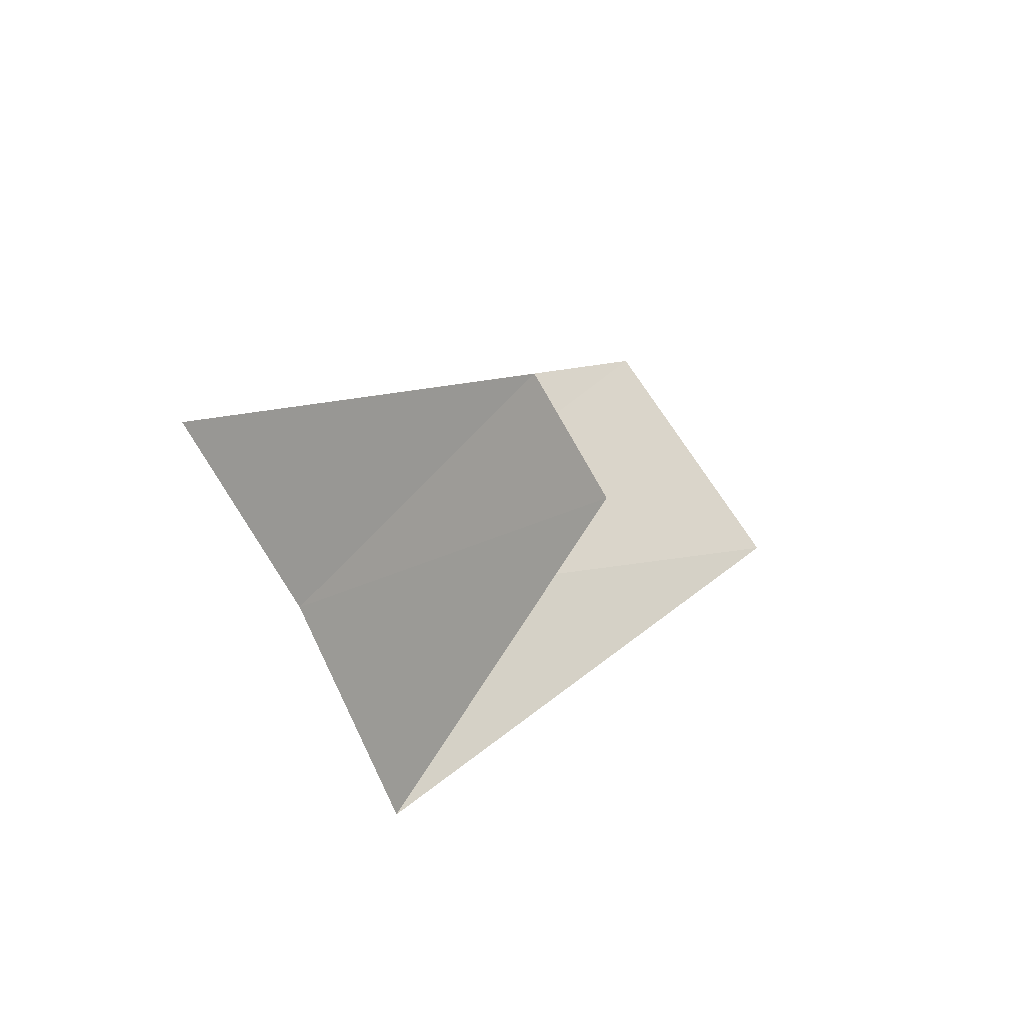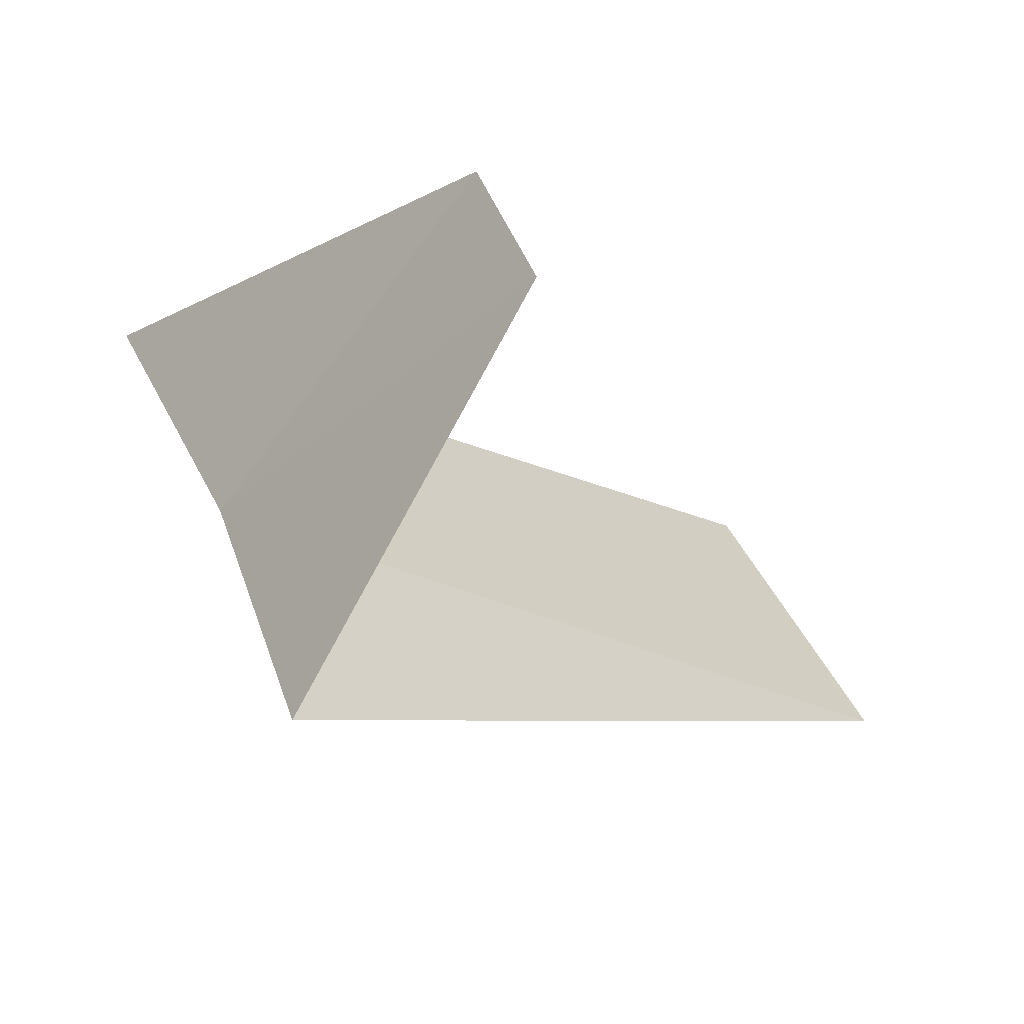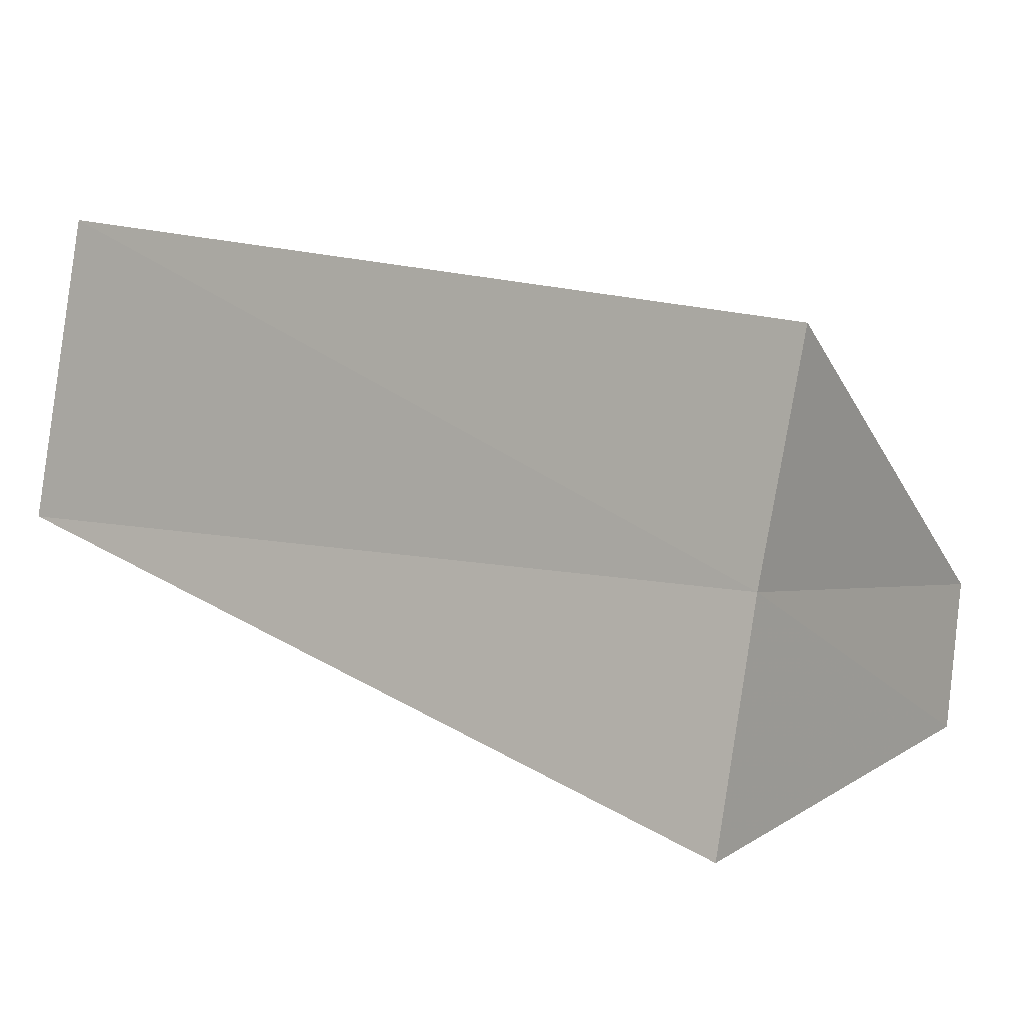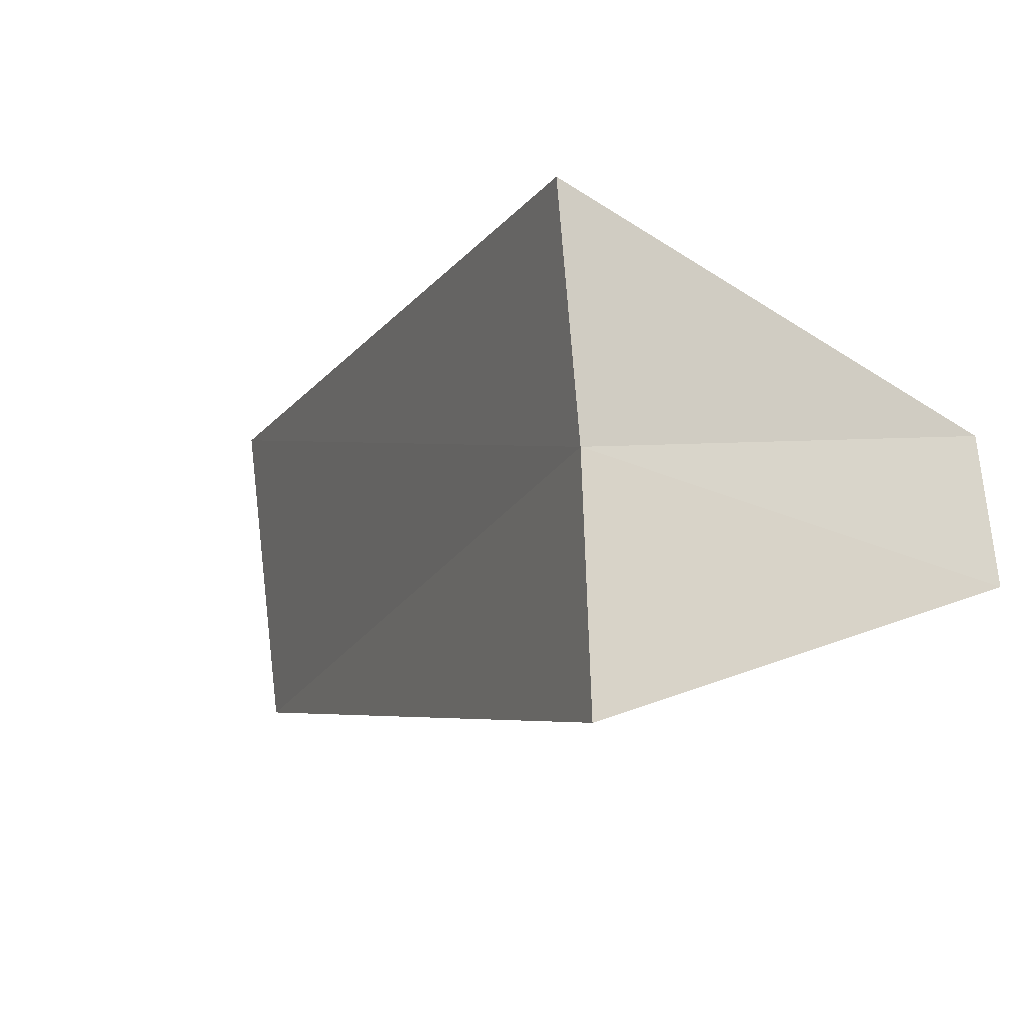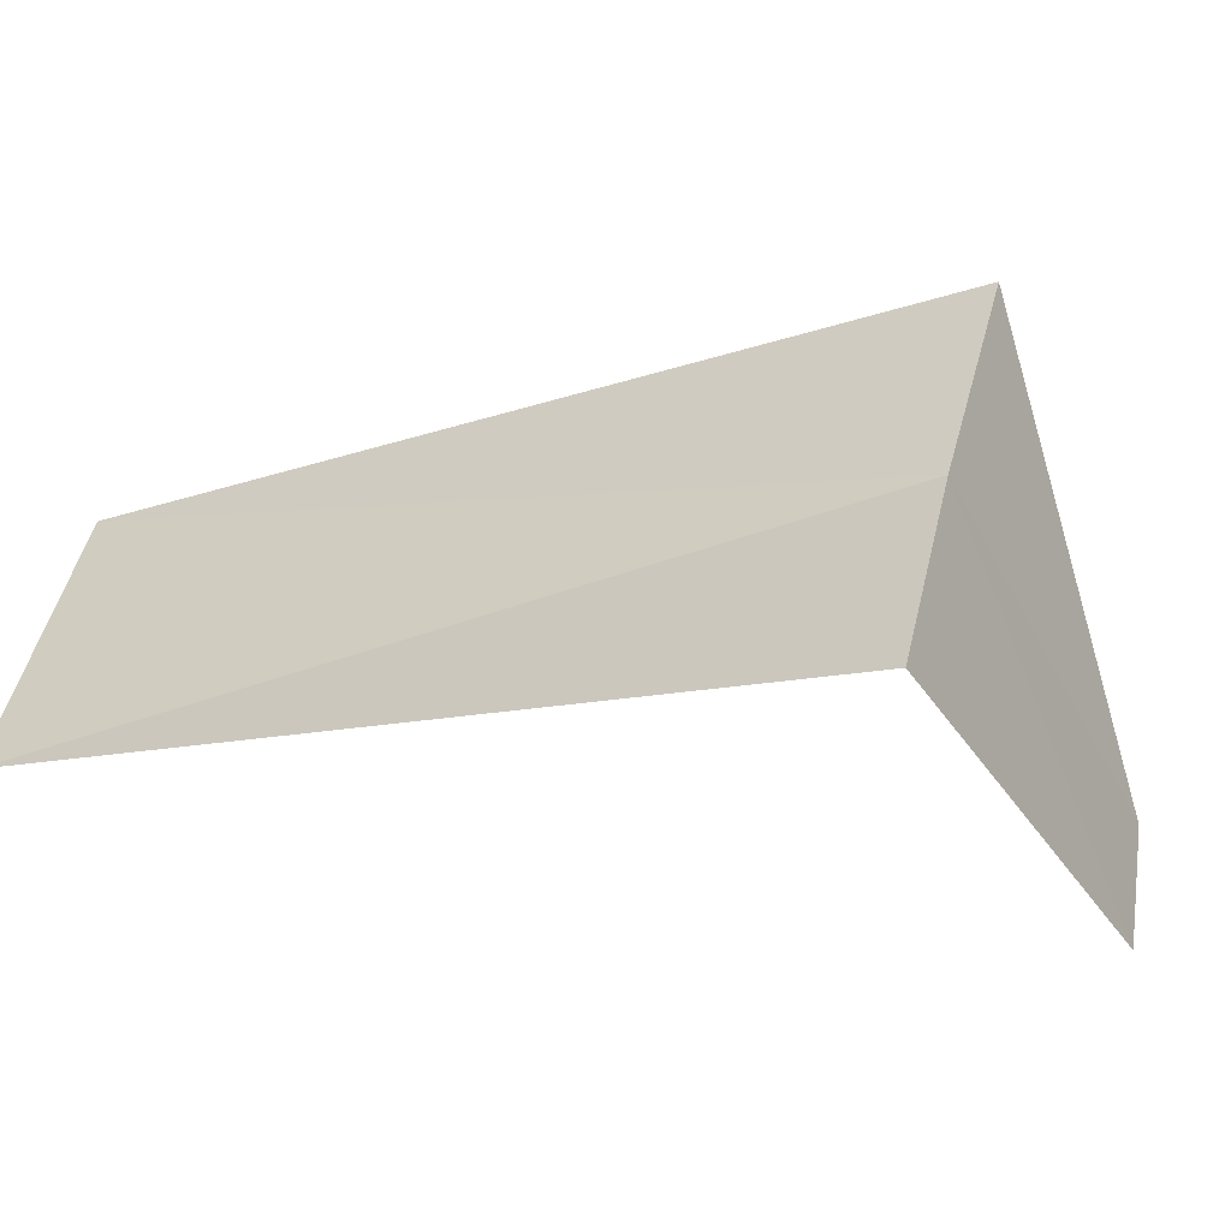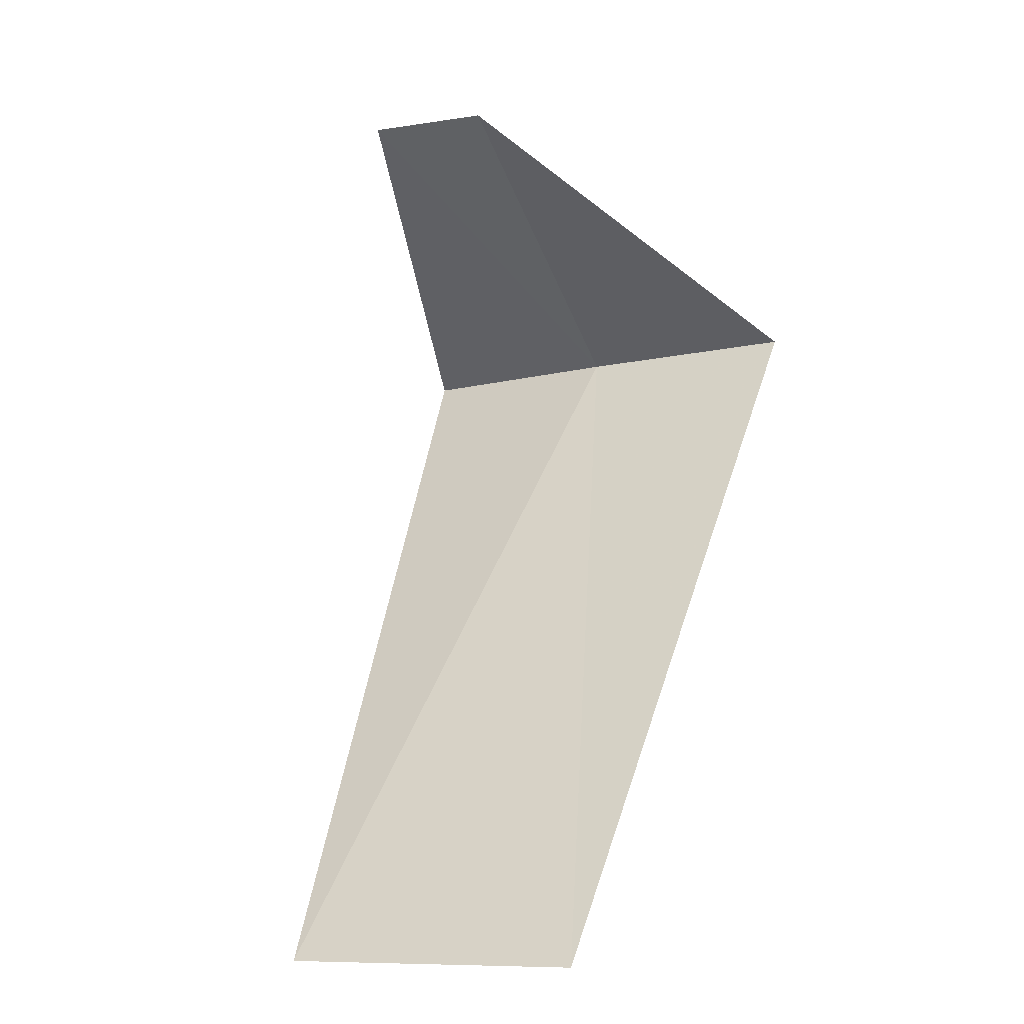
<metadata>
{"format":"obj","ext":"obj","renderer":"f3d","projection":"perspective","resolution":1024,"background":"white","views":[{"elev":68.0,"azim":-7.8,"up":"+Z"},{"elev":-44.2,"azim":5.7,"up":"+Y"},{"elev":-19.0,"azim":-99.6,"up":"+Y"},{"elev":-36.1,"azim":-65.1,"up":"+Y"},{"elev":-68.3,"azim":-109.3,"up":"+Y"},{"elev":1.1,"azim":143.1,"up":"+Z"}]}
</metadata>
<code>
v 2.789 1.104 29.12
v 3.505 1.927 28.16
v 3.719 1.472 28.12
v 2.629 1.445 29.16
v 2.906 0.7461 29.08
v 3.198 1.266 29.56
v 3.276 1.055 29.55
f 1 3 2
f 1 2 4
f 1 5 3
f 1 4 6
f 1 7 5
f 1 6 7

</code>
